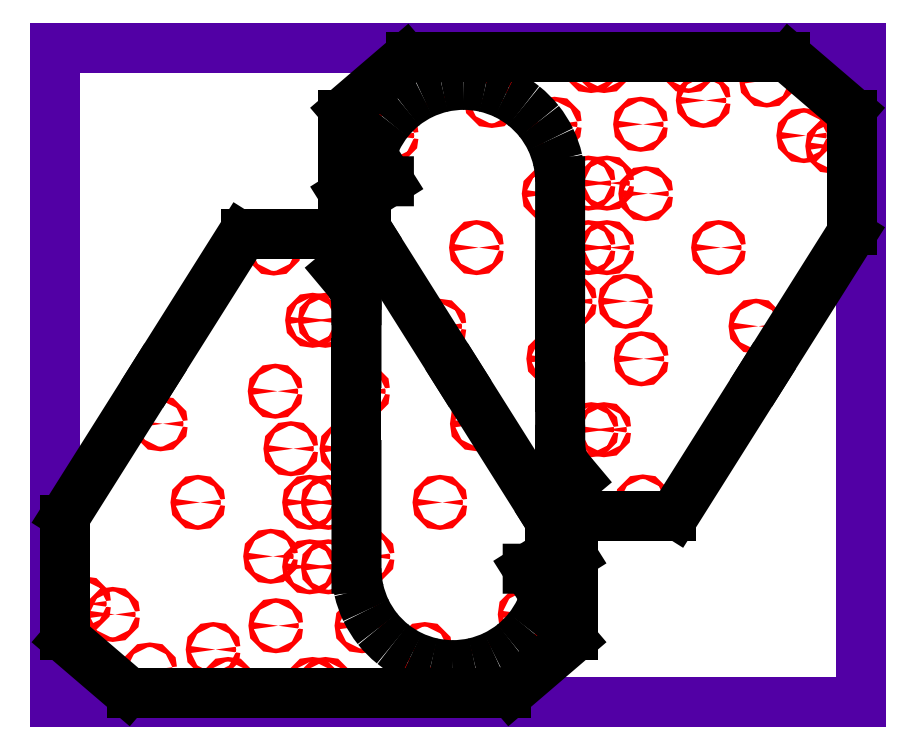
<metadata>
{"format":"dxf","ext":"dxf","renderer":"ezdxf+matplotlib","layout":"modelspace","background":"white","min_lineweight":24,"dpi":150}
</metadata>
<code>
0
SECTION
2
ENTITIES
0
CIRCLE
8
HOLES
10
28.42
20
28.75
30
0
40
0.2125
0
CIRCLE
8
HOLES
10
20.33
20
28.75
30
0
40
0.2125
0
CIRCLE
8
HOLES
10
54.17
20
31.75
30
0
40
0.2125
0
CIRCLE
8
HOLES
10
46.08
20
31.75
30
0
40
0.2125
0
CIRCLE
8
HOLES
10
71.87
20
51.4
30
0
40
0.2125
0
CIRCLE
8
HOLES
10
69.19
20
52.38
30
0
40
0.2125
0
CIRCLE
8
HOLES
10
65.76
20
57.52
30
0
40
0.2125
0
CIRCLE
8
HOLES
10
59.9
20
55.63
30
0
40
0.2125
0
CIRCLE
8
HOLES
10
58.52
20
58.86
30
0
40
0.2125
0
CIRCLE
8
HOLES
10
54.11
20
53.42
30
0
40
0.2125
0
CIRCLE
8
HOLES
10
50.73
20
58.86
30
0
40
0.2125
0
CIRCLE
8
HOLES
10
49.52
20
58.86
30
0
40
0.2125
0
CIRCLE
8
HOLES
10
46.14
20
53.42
30
0
40
0.2125
0
CIRCLE
8
HOLES
10
41.72
20
58.86
30
0
40
0.2125
0
CIRCLE
8
HOLES
10
40.35
20
55.63
30
0
40
0.2125
0
CIRCLE
8
HOLES
10
34.49
20
57.52
30
0
40
0.2125
0
CIRCLE
8
HOLES
10
31.06
20
52.38
30
0
40
0.2125
0
CIRCLE
8
HOLES
10
28.38
20
51.4
30
0
40
0.2125
0
CIRCLE
8
HOLES
10
20.19
20
41.98
30
0
40
0.2125
0
CIRCLE
8
HOLES
10
45.66
20
47.01
30
0
40
0.2125
0
CIRCLE
8
HOLES
10
49.26
20
47.98
30
0
40
0.2125
0
CIRCLE
8
HOLES
10
50.99
20
47.98
30
0
40
0.2125
0
CIRCLE
8
HOLES
10
54.59
20
47.01
30
0
40
0.2125
0
CIRCLE
8
HOLES
10
61.31
20
42.03
30
0
40
0.2125
0
CIRCLE
8
HOLES
10
50.99
20
42.02
30
0
40
0.2125
0
CIRCLE
8
HOLES
10
49.26
20
42.02
30
0
40
0.2125
0
CIRCLE
8
HOLES
10
38.94
20
42.03
30
0
40
0.2125
0
CIRCLE
8
HOLES
10
28.56
20
41.98
30
0
40
0.2125
0
CIRCLE
8
HOLES
10
23.79
20
35.31
30
0
40
0.2125
0
CIRCLE
8
HOLES
10
24.96
20
35.31
30
0
40
0.2125
0
CIRCLE
8
HOLES
10
35.48
20
34.76
30
0
40
0.2125
0
CIRCLE
8
HOLES
10
47.53
20
37.06
30
0
40
0.2125
0
CIRCLE
8
HOLES
10
52.72
20
37.06
30
0
40
0.2125
0
CIRCLE
8
HOLES
10
64.77
20
34.76
30
0
40
0.2125
0
CIRCLE
8
HOLES
10
54.31
20
18.52
30
0
40
0.2125
0
CIRCLE
8
HOLES
10
50.71
20
25.19
30
0
40
0.2125
0
CIRCLE
8
HOLES
10
49.54
20
25.19
30
0
40
0.2125
0
CIRCLE
8
HOLES
10
39.02
20
25.74
30
0
40
0.2125
0
CIRCLE
8
HOLES
10
35.56
20
18.47
30
0
40
0.2125
0
CIRCLE
8
HOLES
10
45.94
20
18.52
30
0
40
0.2125
0
CIRCLE
8
HOLES
10
46.12
20
9.095
30
0
40
0.2125
0
CIRCLE
8
HOLES
10
43.44
20
8.12
30
0
40
0.2125
0
CIRCLE
8
HOLES
10
40.01
20
2.984
30
0
40
0.2125
0
CIRCLE
8
HOLES
10
34.15
20
4.872
30
0
40
0.2125
0
CIRCLE
8
HOLES
10
32.78
20
1.644
30
0
40
0.2125
0
CIRCLE
8
HOLES
10
28.36
20
7.076
30
0
40
0.2125
0
CIRCLE
8
HOLES
10
28.84
20
13.49
30
0
40
0.2125
0
CIRCLE
8
HOLES
10
26.97
20
23.44
30
0
40
0.2125
0
CIRCLE
8
HOLES
10
21.78
20
23.44
30
0
40
0.2125
0
CIRCLE
8
HOLES
10
23.51
20
18.48
30
0
40
0.2125
0
CIRCLE
8
HOLES
10
25.24
20
18.48
30
0
40
0.2125
0
CIRCLE
8
HOLES
10
23.51
20
12.52
30
0
40
0.2125
0
CIRCLE
8
HOLES
10
25.24
20
12.52
30
0
40
0.2125
0
CIRCLE
8
HOLES
10
24.98
20
1.644
30
0
40
0.2125
0
CIRCLE
8
HOLES
10
23.77
20
1.644
30
0
40
0.2125
0
CIRCLE
8
HOLES
10
19.91
20
13.49
30
0
40
0.2125
0
CIRCLE
8
HOLES
10
20.39
20
7.076
30
0
40
0.2125
0
CIRCLE
8
HOLES
10
9.728
20
25.74
30
0
40
0.2125
0
CIRCLE
8
HOLES
10
13.19
20
18.47
30
0
40
0.2125
0
CIRCLE
8
HOLES
10
15.98
20
1.644
30
0
40
0.2125
0
CIRCLE
8
HOLES
10
14.6
20
4.872
30
0
40
0.2125
0
CIRCLE
8
HOLES
10
8.738
20
2.984
30
0
40
0.2125
0
CIRCLE
8
HOLES
10
5.308
20
8.12
30
0
40
0.2125
0
CIRCLE
8
HOLES
10
2.633
20
9.095
30
0
40
0.2125
0
POINT
8
PUNCH
10
52.72
20
37.56
30
0
0
POINT
8
PUNCH
10
50.99
20
48.48
30
0
0
POINT
8
PUNCH
10
21.78
20
23.94
30
0
0
POINT
8
PUNCH
10
23.51
20
13.02
30
0
0
LINE
8
SHEET
10
0
20
0
30
0
11
74.5
21
0
31
0
0
LINE
8
SHEET
10
74.5
20
0
30
0
11
74.5
21
60.5
31
0
0
LINE
8
SHEET
10
74.5
20
60.5
30
0
11
0
21
60.5
31
0
0
LINE
8
SHEET
10
0
20
60.5
30
0
11
0
21
0
31
0
0
LINE
8
CUTS
10
46.66
20
23.33
30
0
11
46.66
21
19.33
31
0
0
LINE
8
CUTS
10
46.66
20
19.33
30
0
11
48.19
21
20.62
31
0
0
ARC
8
CUTS
10
50.86
20
23.88
30
0
40
4.211
50
203.5
51
230.7
0
ARC
8
CUTS
10
51.18
20
23.93
30
0
40
4.522
50
177.1
51
202.5
0
LINE
8
CUTS
10
46.66
20
24.15
30
0
11
46.66
21
29.15
31
0
0
LINE
8
CUTS
10
46.66
20
29.15
30
0
11
46.66
21
33.57
31
0
0
LINE
8
CUTS
10
46.66
20
33.57
30
0
11
46.66
21
33.57
31
0
0
LINE
8
CUTS
10
46.66
20
33.57
30
0
11
46.66
21
34.15
31
0
0
LINE
8
CUTS
10
46.66
20
34.15
30
0
11
46.66
21
38.57
31
0
0
LINE
8
CUTS
10
46.66
20
38.57
30
0
11
46.66
21
48.15
31
0
0
ARC
8
CUTS
10
37.75
20
48.15
30
0
40
8.913
50
3.797e-05
51
12.86
0
ARC
8
CUTS
10
37.75
20
48.15
30
0
40
8.913
50
12.86
51
25.71
0
ARC
8
CUTS
10
37.75
20
48.15
30
0
40
8.913
50
25.71
51
38.57
0
ARC
8
CUTS
10
37.75
20
48.15
30
0
40
8.913
50
38.57
51
51.43
0
ARC
8
CUTS
10
37.75
20
48.15
30
0
40
8.913
50
51.43
51
64.29
0
ARC
8
CUTS
10
37.75
20
48.15
30
0
40
8.913
50
64.29
51
77.14
0
ARC
8
CUTS
10
37.75
20
48.15
30
0
40
8.913
50
77.14
51
90
0
ARC
8
CUTS
10
37.75
20
48.15
30
0
40
8.913
50
90
51
102.9
0
ARC
8
CUTS
10
37.75
20
48.15
30
0
40
8.913
50
102.9
51
115.7
0
ARC
8
CUTS
10
37.75
20
48.15
30
0
40
8.913
50
115.7
51
128.6
0
ARC
8
CUTS
10
37.75
20
48.15
30
0
40
8.913
50
128.6
51
141.4
0
ARC
8
CUTS
10
37.75
20
48.15
30
0
40
8.913
50
141.4
51
154.3
0
ARC
8
CUTS
10
37.75
20
48.15
30
0
40
8.913
50
154.3
51
167.1
0
ARC
8
CUTS
10
37.75
20
48.15
30
0
40
8.913
50
167.1
51
180
0
LINE
8
CUTS
10
28.84
20
48.15
30
0
11
30.84
21
48.16
31
0
0
LINE
8
CUTS
10
30.84
20
48.16
30
0
11
29.23
21
50.69
31
0
0
LINE
8
CUTS
10
27.84
20
37.17
30
0
11
27.84
21
41.17
31
0
0
LINE
8
CUTS
10
27.84
20
41.17
30
0
11
26.31
21
39.88
31
0
0
ARC
8
CUTS
10
23.64
20
36.62
30
0
40
4.211
50
23.47
51
50.69
0
ARC
8
CUTS
10
23.32
20
36.57
30
0
40
4.522
50
357.1
51
22.48
0
LINE
8
CUTS
10
27.84
20
36.35
30
0
11
27.84
21
31.35
31
0
0
LINE
8
CUTS
10
27.84
20
31.35
30
0
11
27.84
21
26.93
31
0
0
LINE
8
CUTS
10
27.84
20
26.93
30
0
11
27.84
21
26.93
31
0
0
LINE
8
CUTS
10
27.84
20
26.93
30
0
11
27.84
21
26.35
31
0
0
LINE
8
CUTS
10
27.84
20
26.35
30
0
11
27.84
21
21.93
31
0
0
LINE
8
CUTS
10
27.84
20
21.93
30
0
11
27.84
21
12.35
31
0
0
ARC
8
CUTS
10
36.75
20
12.35
30
0
40
8.913
50
180
51
192.9
0
ARC
8
CUTS
10
36.75
20
12.35
30
0
40
8.913
50
192.9
51
205.7
0
ARC
8
CUTS
10
36.75
20
12.35
30
0
40
8.913
50
205.7
51
218.6
0
ARC
8
CUTS
10
36.75
20
12.35
30
0
40
8.913
50
218.6
51
231.4
0
ARC
8
CUTS
10
36.75
20
12.35
30
0
40
8.913
50
231.4
51
244.3
0
ARC
8
CUTS
10
36.75
20
12.35
30
0
40
8.913
50
244.3
51
257.1
0
ARC
8
CUTS
10
36.75
20
12.35
30
0
40
8.913
50
257.1
51
270
0
ARC
8
CUTS
10
36.75
20
12.35
30
0
40
8.913
50
270
51
282.9
0
ARC
8
CUTS
10
36.75
20
12.35
30
0
40
8.913
50
282.9
51
295.7
0
ARC
8
CUTS
10
36.75
20
12.35
30
0
40
8.913
50
295.7
51
308.6
0
ARC
8
CUTS
10
36.75
20
12.35
30
0
40
8.913
50
308.6
51
321.4
0
ARC
8
CUTS
10
36.75
20
12.35
30
0
40
8.913
50
321.4
51
334.3
0
ARC
8
CUTS
10
36.75
20
12.35
30
0
40
8.913
50
334.3
51
347.1
0
ARC
8
CUTS
10
36.75
20
12.35
30
0
40
8.913
50
347.1
51
3.797e-05
0
LINE
8
CUTS
10
45.66
20
12.35
30
0
11
43.66
21
12.34
31
0
0
LINE
8
CUTS
10
43.66
20
12.34
30
0
11
45.27
21
9.808
31
0
0
POINT
8
PUNCH
10
50.73
20
59.36
30
0
0
POINT
8
PUNCH
10
50.73
20
58.36
30
0
0
POINT
8
PUNCH
10
50.12
20
57.64
30
0
0
POINT
8
PUNCH
10
61.31
20
41.53
30
0
0
POINT
8
PUNCH
10
50.12
20
38.69
30
0
0
POINT
8
PUNCH
10
50.71
20
25.69
30
0
0
POINT
8
PUNCH
10
50.71
20
24.69
30
0
0
POINT
8
PUNCH
10
50.12
20
19.14
30
0
0
POINT
8
PUNCH
10
23.79
20
35.81
30
0
0
POINT
8
PUNCH
10
23.79
20
34.81
30
0
0
POINT
8
PUNCH
10
23.79
20
34.81
30
0
0
POINT
8
PUNCH
10
24.38
20
41.36
30
0
0
POINT
8
PUNCH
10
24.38
20
21.81
30
0
0
POINT
8
PUNCH
10
24.38
20
2.86
30
0
0
POINT
8
PUNCH
10
23.77
20
2.144
30
0
0
POINT
8
PUNCH
10
23.77
20
1.144
30
0
0
POINT
8
PUNCH
10
13.19
20
18.97
30
0
0
LINE
8
CUTS
10
32.85
20
59.64
30
0
11
49.87
21
59.64
31
0
0
LINE
8
CUTS
10
50.37
20
59.64
30
0
11
67.4
21
59.64
31
0
0
LINE
8
CUTS
10
67.87
20
59.47
30
0
11
73.44
21
54.7
31
0
0
LINE
8
CUTS
10
73.65
20
54.25
30
0
11
73.65
21
43.66
31
0
0
LINE
8
CUTS
10
73.51
20
43.18
30
0
11
65.54
21
30.52
31
0
0
LINE
8
CUTS
10
65.27
20
30.1
30
0
11
57.31
21
17.46
31
0
0
LINE
8
CUTS
10
26.6
20
47.41
30
0
11
26.6
21
54.25
31
0
0
LINE
8
CUTS
10
26.81
20
54.7
30
0
11
32.38
21
59.47
31
0
0
LINE
8
CUTS
10
47.69
20
5.804
30
0
11
42.12
21
1.032
31
0
0
LINE
8
CUTS
10
47.9
20
13.09
30
0
11
47.9
21
6.252
31
0
0
LINE
8
CUTS
10
9.231
20
30.4
30
0
11
17.19
21
43.04
31
0
0
LINE
8
CUTS
10
0.9922
20
17.32
30
0
11
8.964
21
29.98
31
0
0
LINE
8
CUTS
10
0.8541
20
6.252
30
0
11
0.8541
21
16.84
31
0
0
LINE
8
CUTS
10
6.631
20
1.032
30
0
11
1.06
21
5.804
31
0
0
LINE
8
CUTS
10
24.13
20
0.8604
30
0
11
7.097
21
0.8604
31
0
0
LINE
8
CUTS
10
41.65
20
0.8604
30
0
11
24.63
21
0.8604
31
0
0
LINE
8
CUTS
10
26.74
20
46.93
30
0
11
28.86
21
43.57
31
0
0
LINE
8
CUTS
10
17.62
20
43.28
30
0
11
28.75
21
43.28
31
0
0
LINE
8
CUTS
10
45.64
20
16.93
30
0
11
47.76
21
13.57
31
0
0
LINE
8
CUTS
10
56.88
20
17.22
30
0
11
45.75
21
17.22
31
0
0
LINE
8
CUTS
10
37.38
20
30.04
30
0
11
45.37
21
17.35
31
0
0
LINE
8
CUTS
10
29.13
20
43.15
30
0
11
37.12
21
30.46
31
0
0
ENDSEC
0
EOF

</code>
